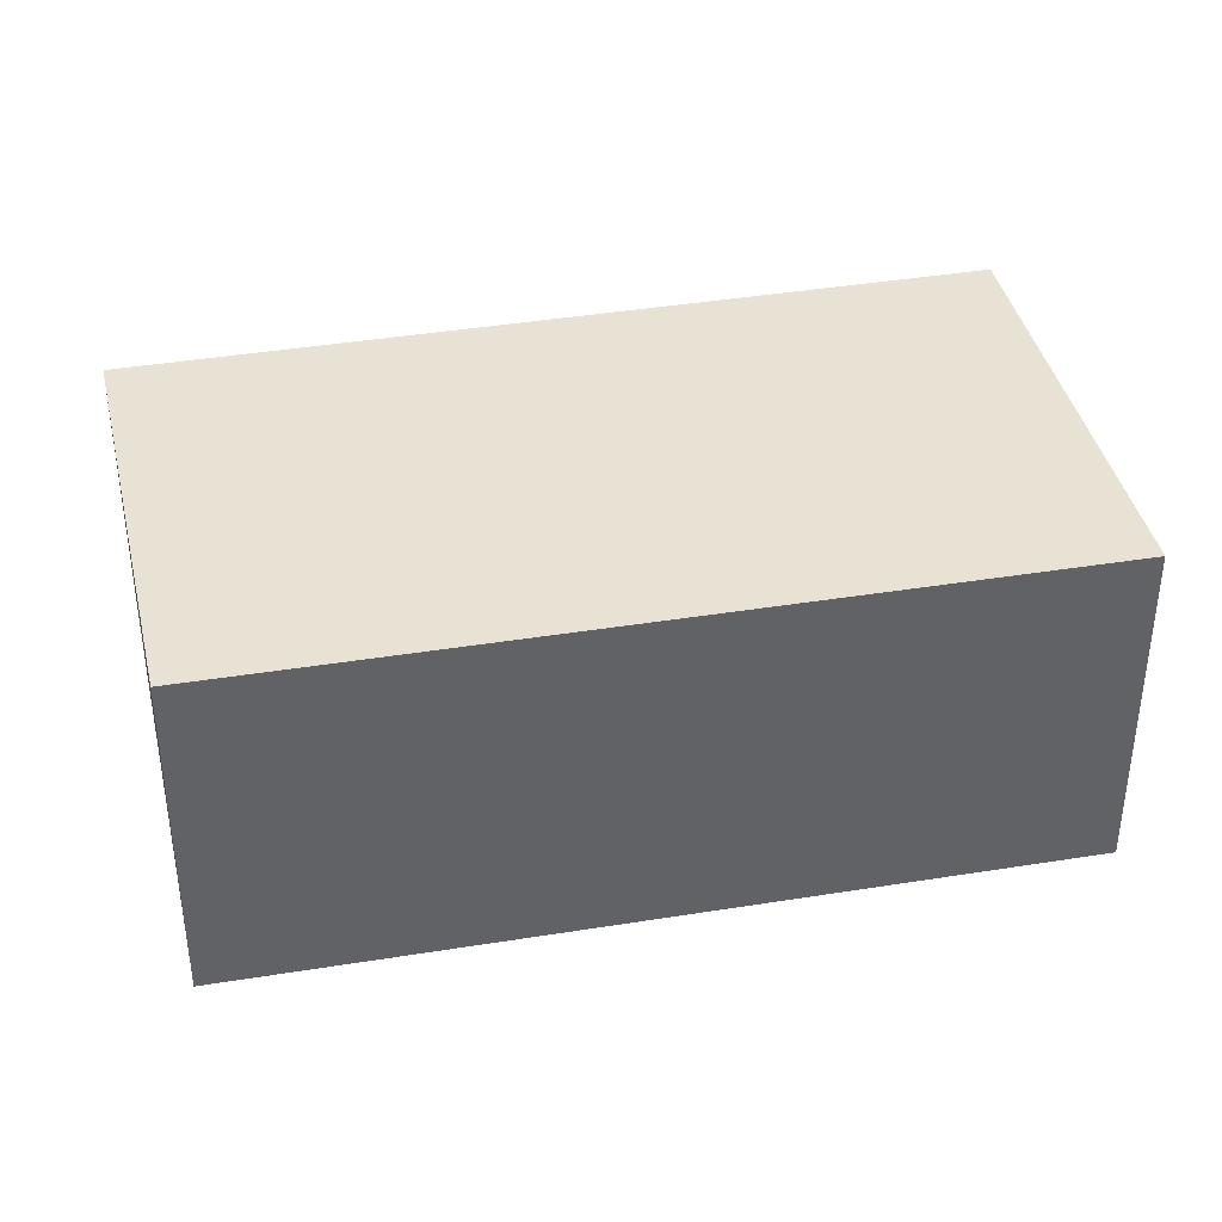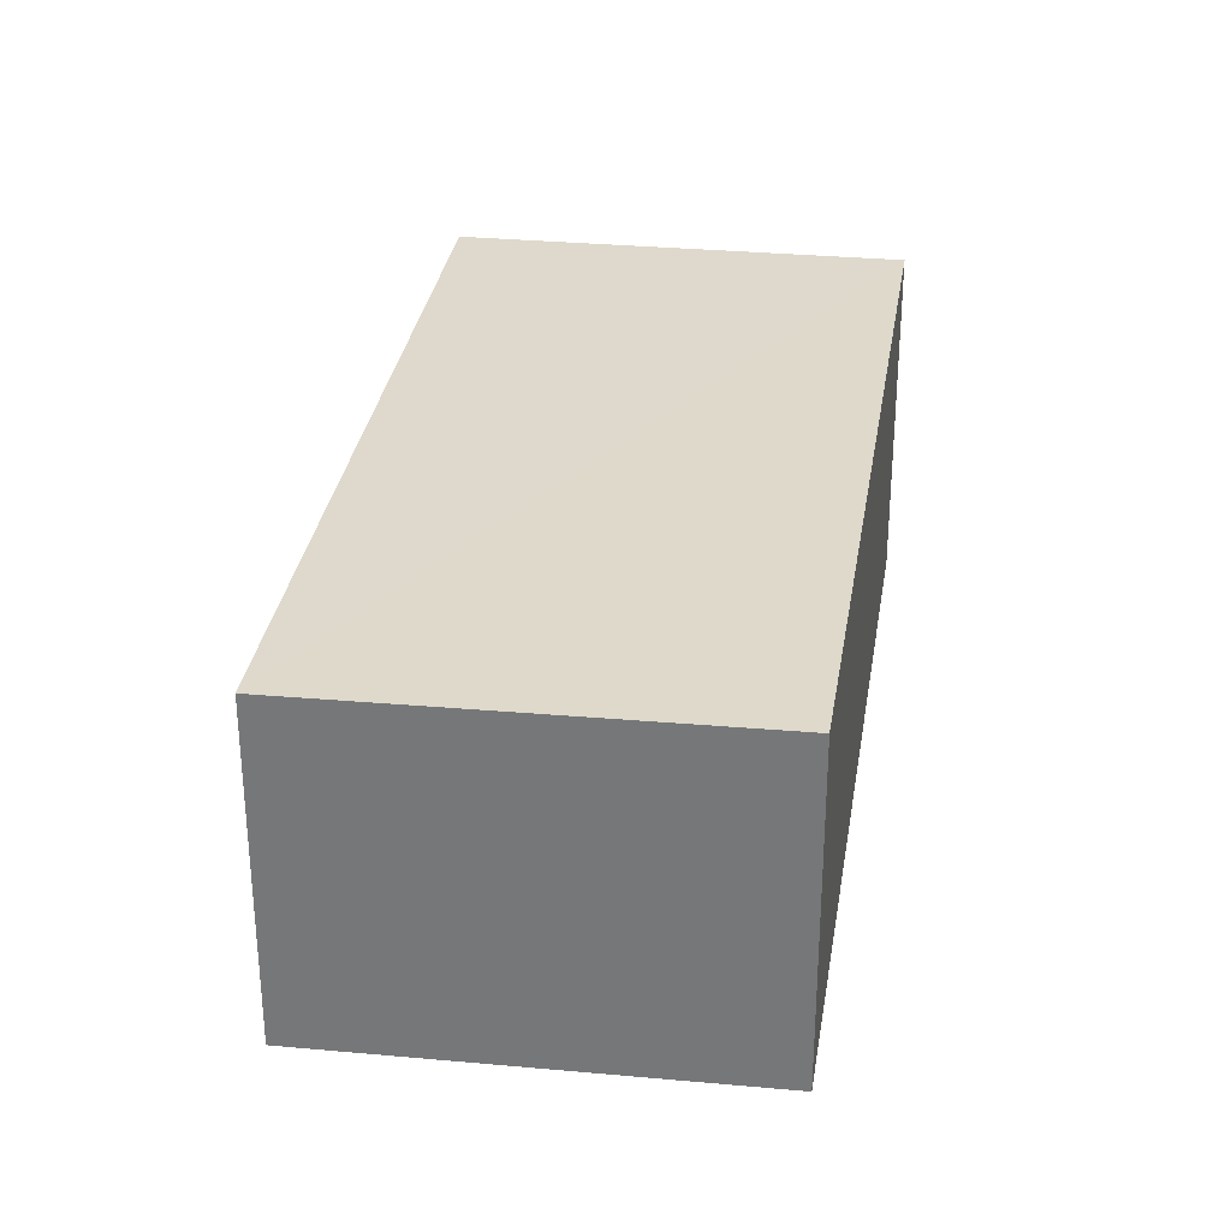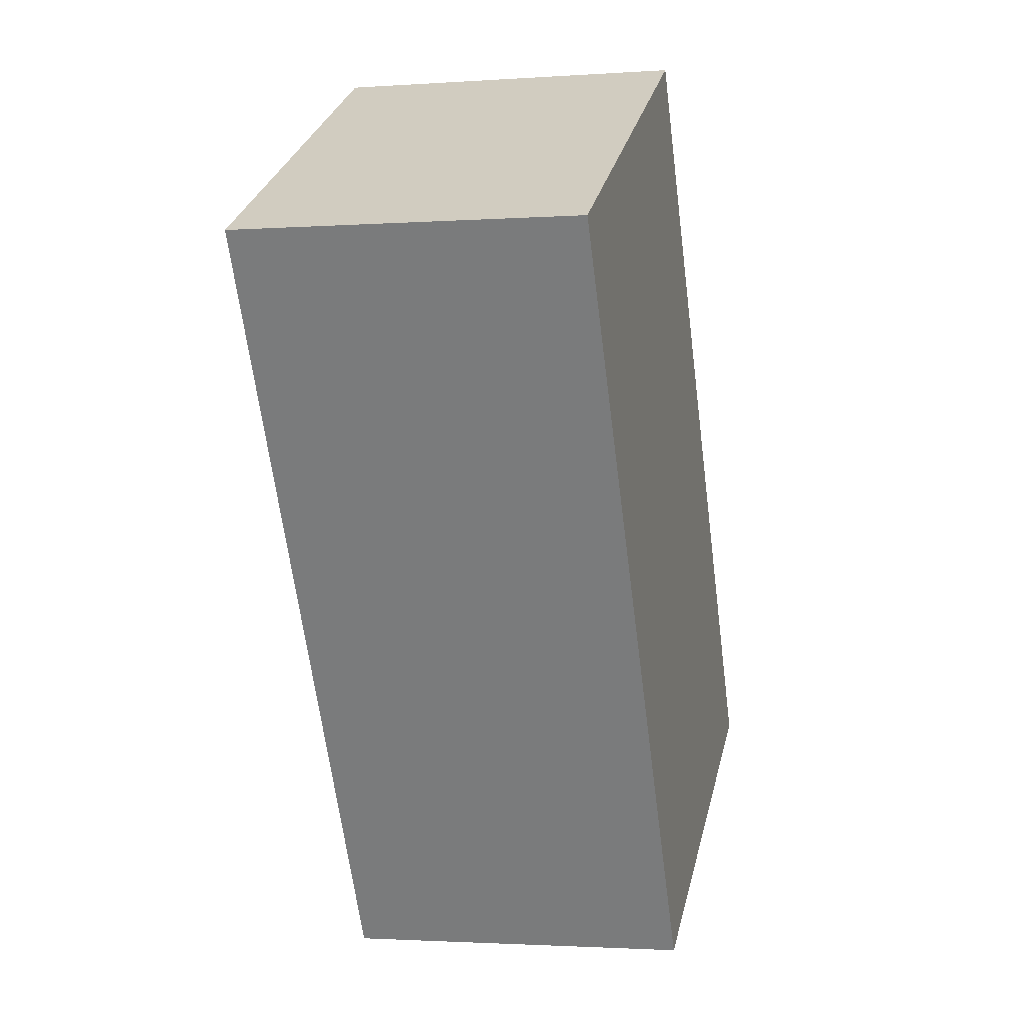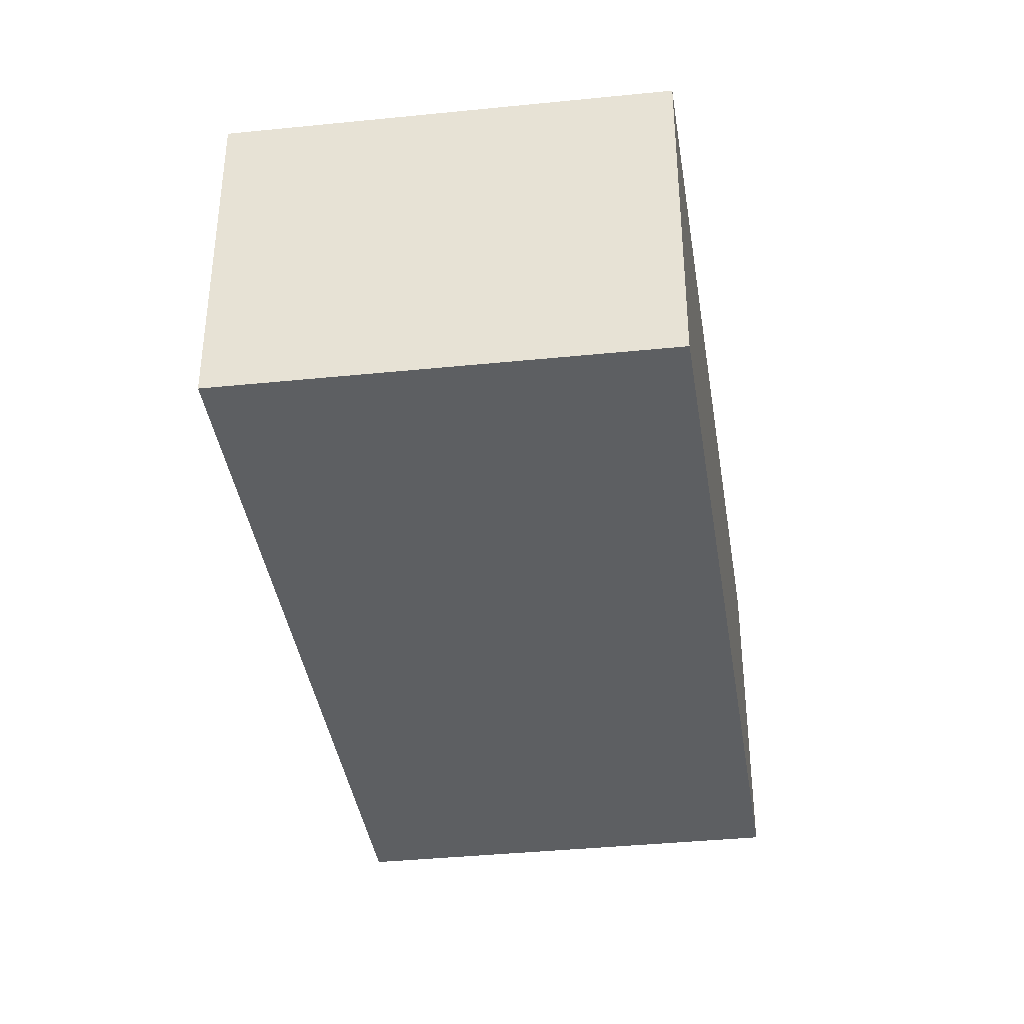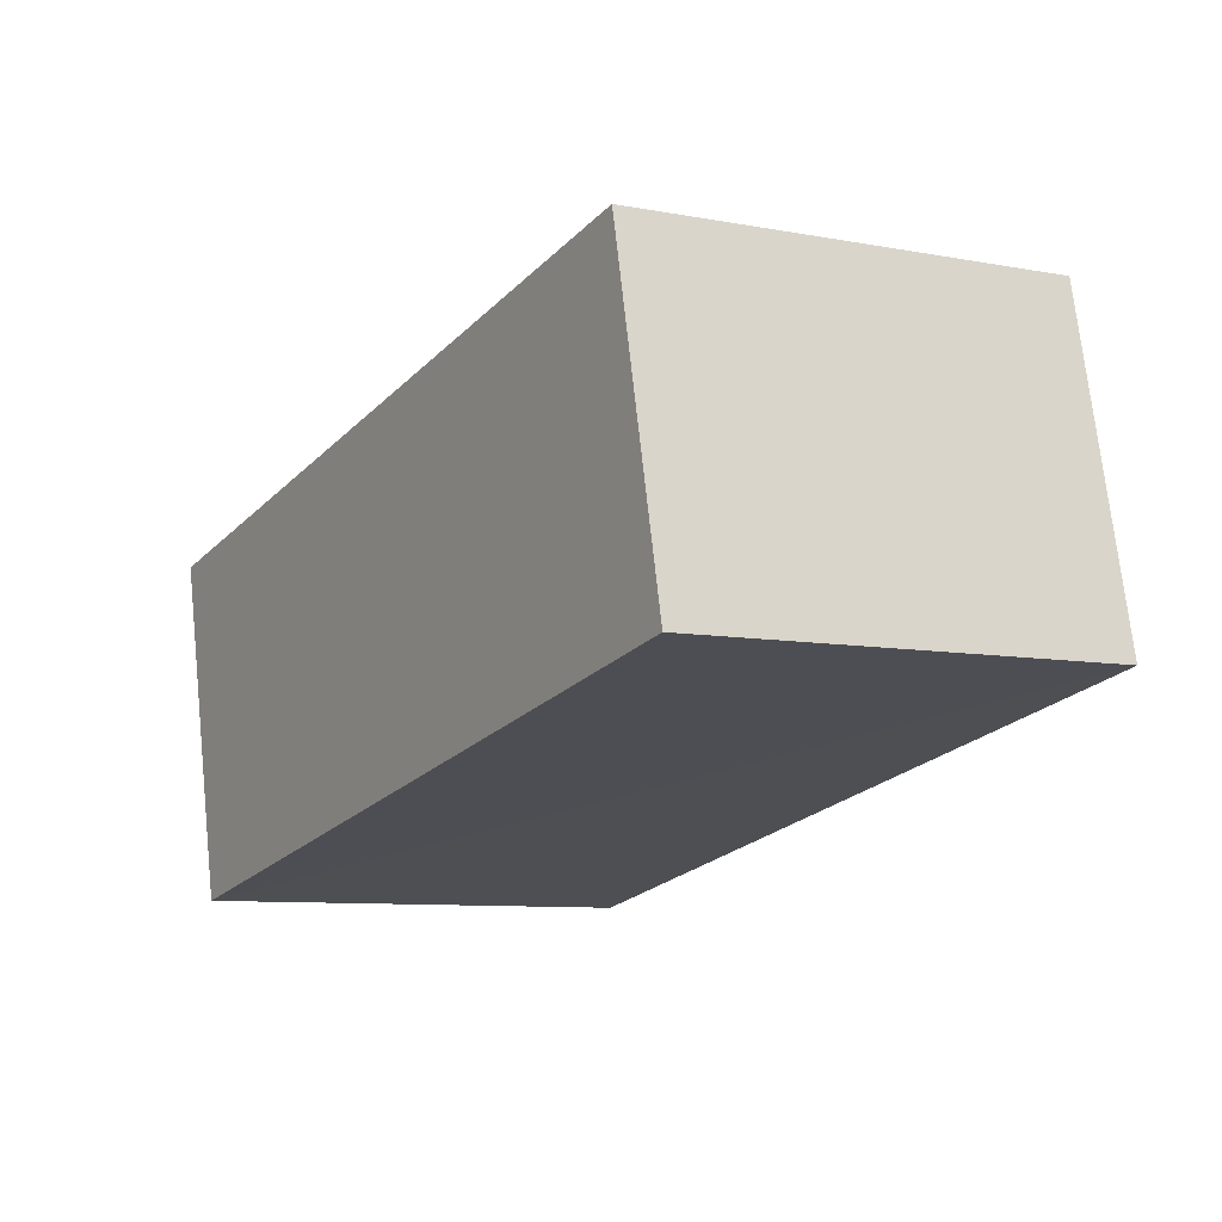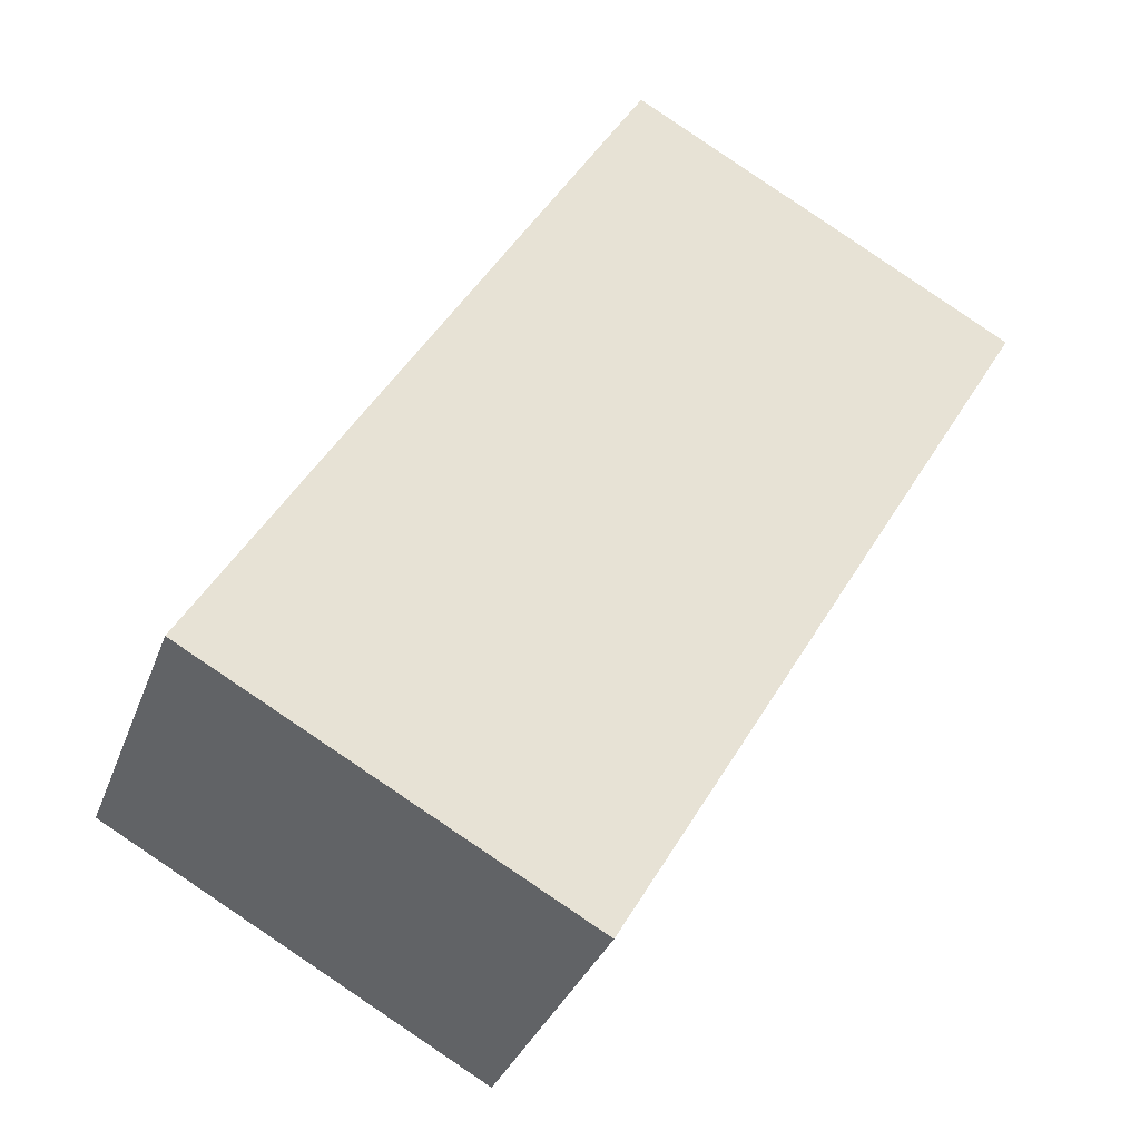
<metadata>
{"format":"obj","ext":"obj","renderer":"f3d","projection":"perspective","resolution":1024,"background":"white","views":[{"elev":40.0,"azim":-132.0,"up":"+Y"},{"elev":31.9,"azim":158.1,"up":"+Y"},{"elev":-2.0,"azim":-75.8,"up":"+Z"},{"elev":-39.5,"azim":-22.0,"up":"+Y"},{"elev":71.8,"azim":173.9,"up":"+Z"},{"elev":-32.7,"azim":161.7,"up":"+Z"}]}
</metadata>
<code>
v  5.811 2.448 -3.573
v  5.266e-05 2.463 -7.782e-05
v  2.769 2.463 1.545
v  3.042 2.463 -5.118
v  5.811 2.188e-16 -3.573
v  2.769 -9.462e-17 1.545
v  0 0 0
v  3.042 3.134e-16 -5.118
g defaultobject
f 1 2 3
f 2 1 4
f 5 3 6
f 3 5 1
f 6 2 7
f 2 6 3
f 2 8 7
f 8 2 4
f 4 5 8
f 5 4 1
f 6 8 5
f 8 6 7

</code>
